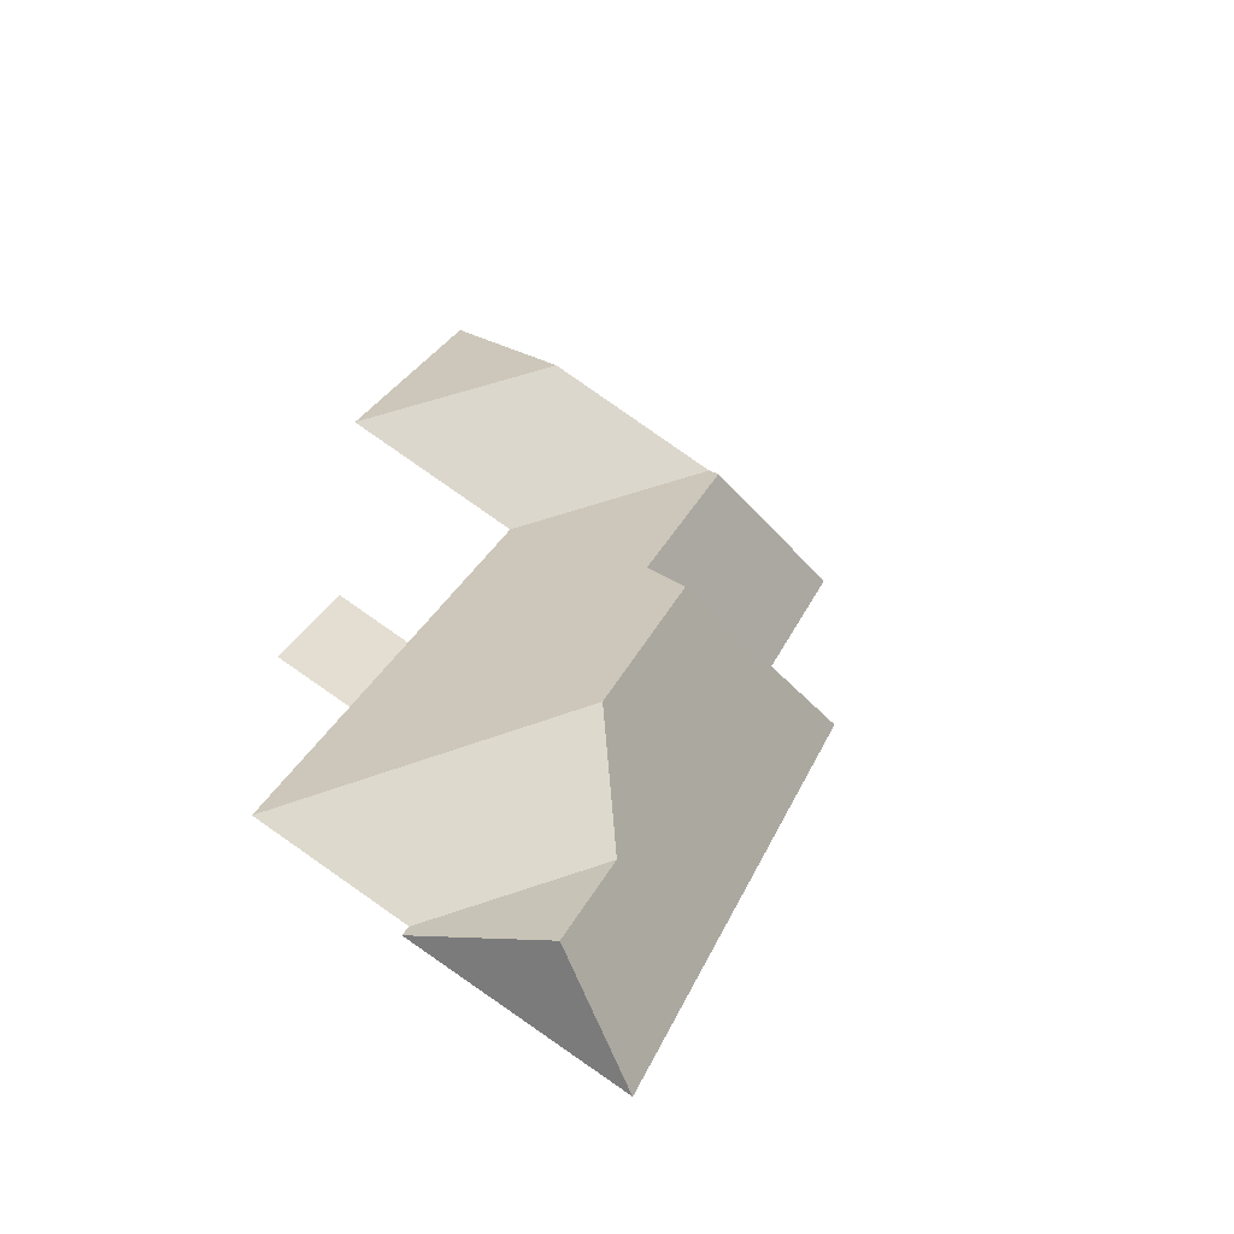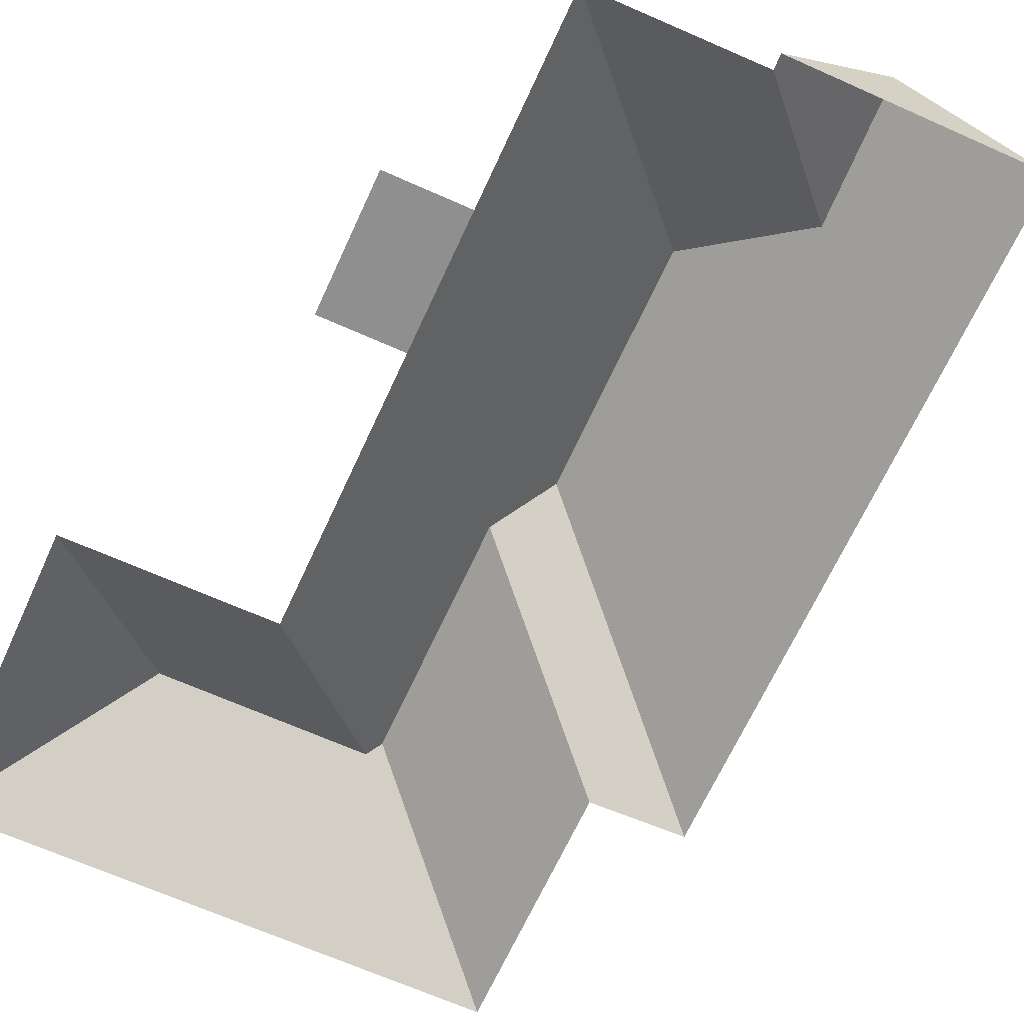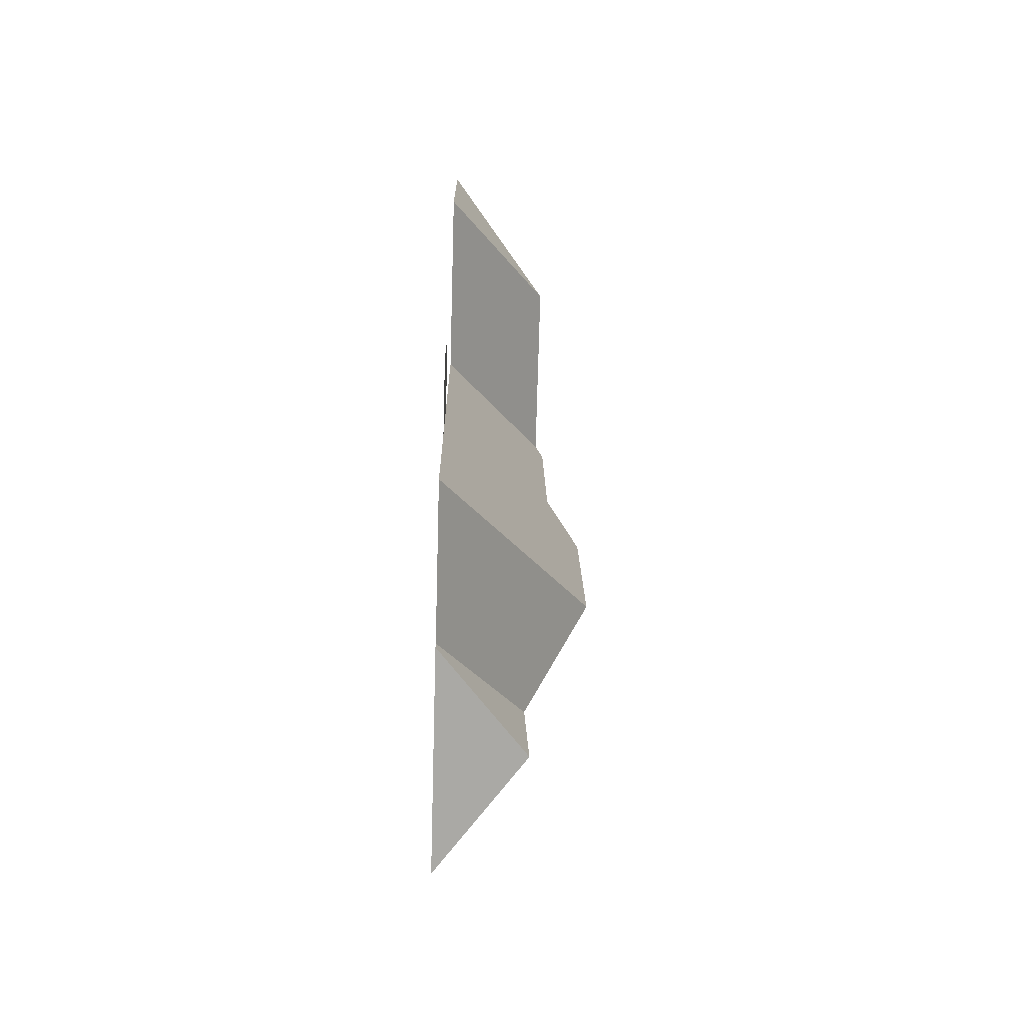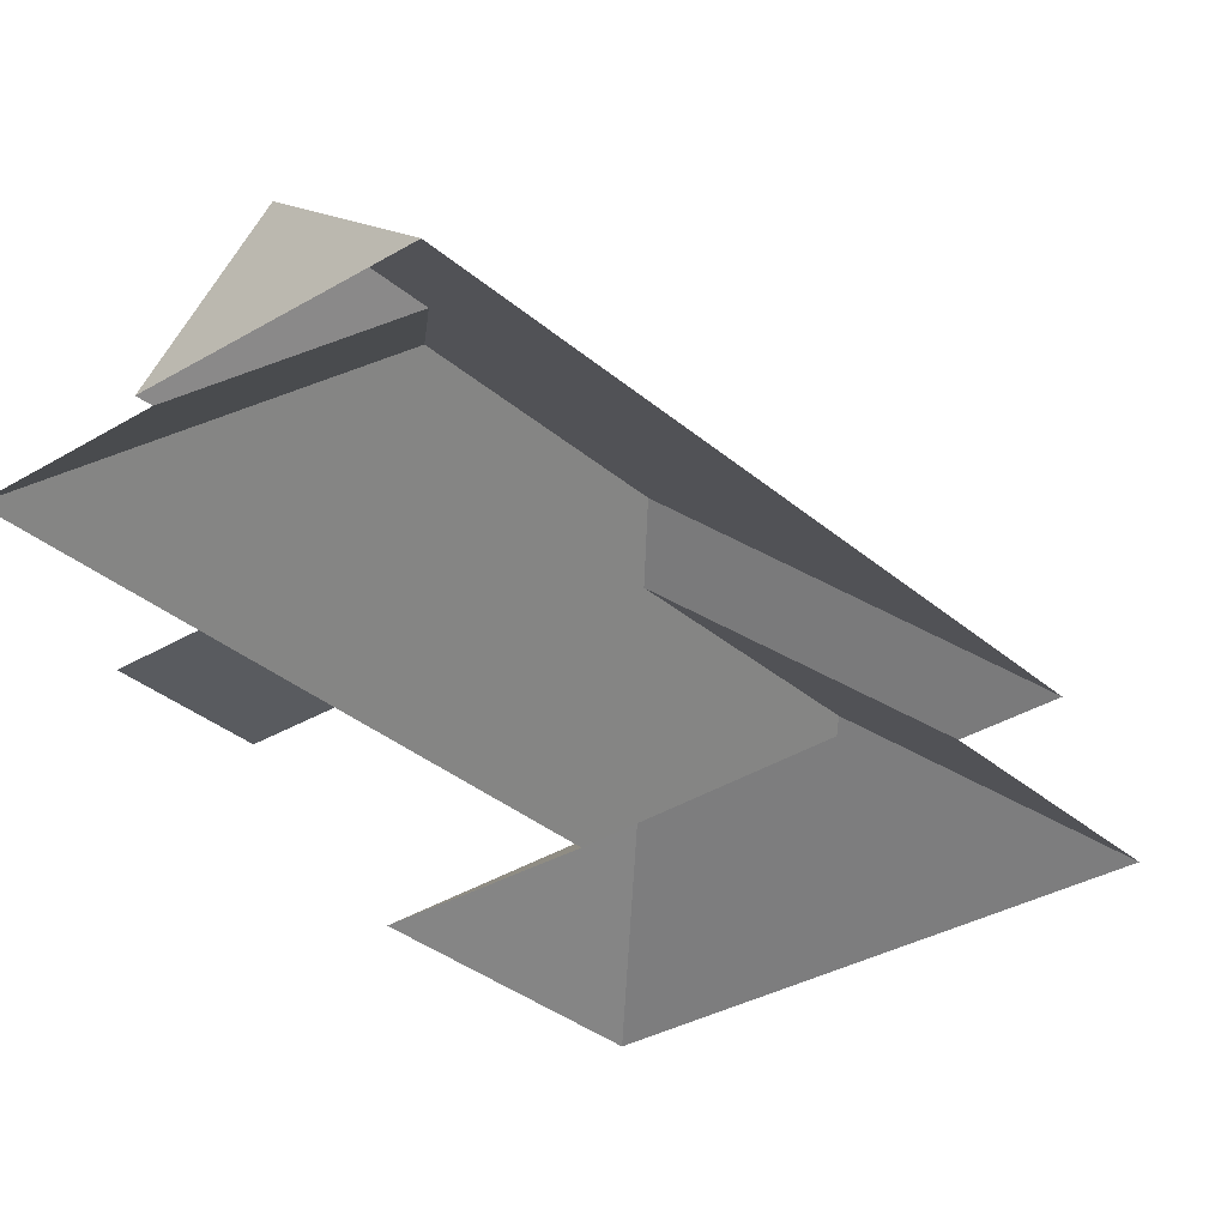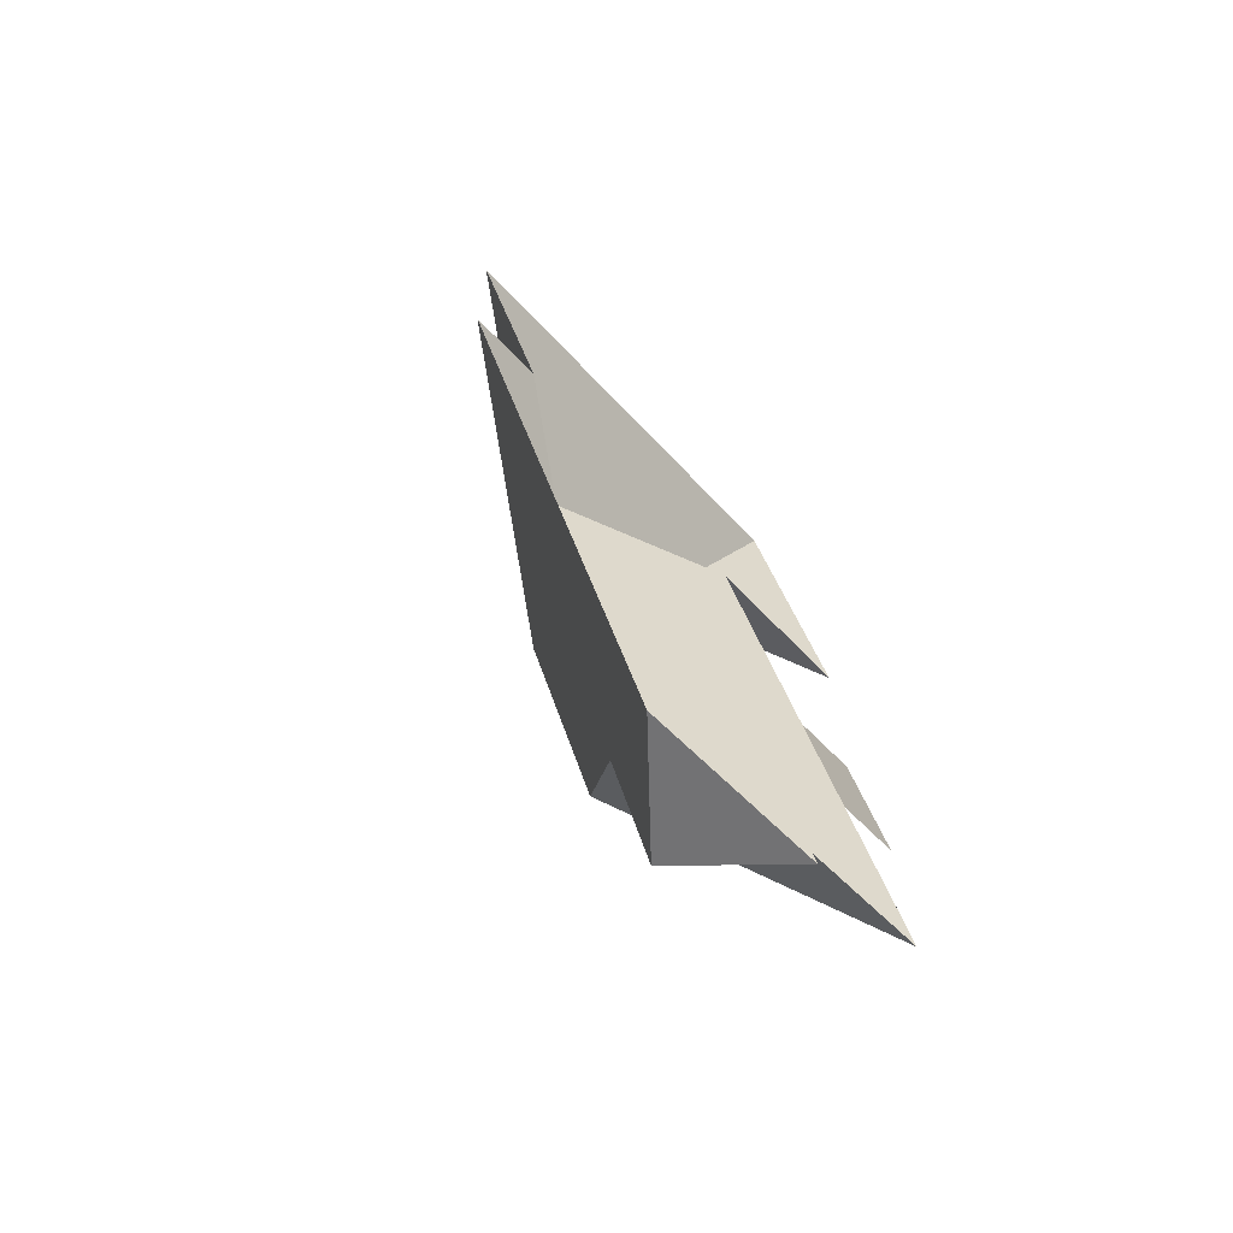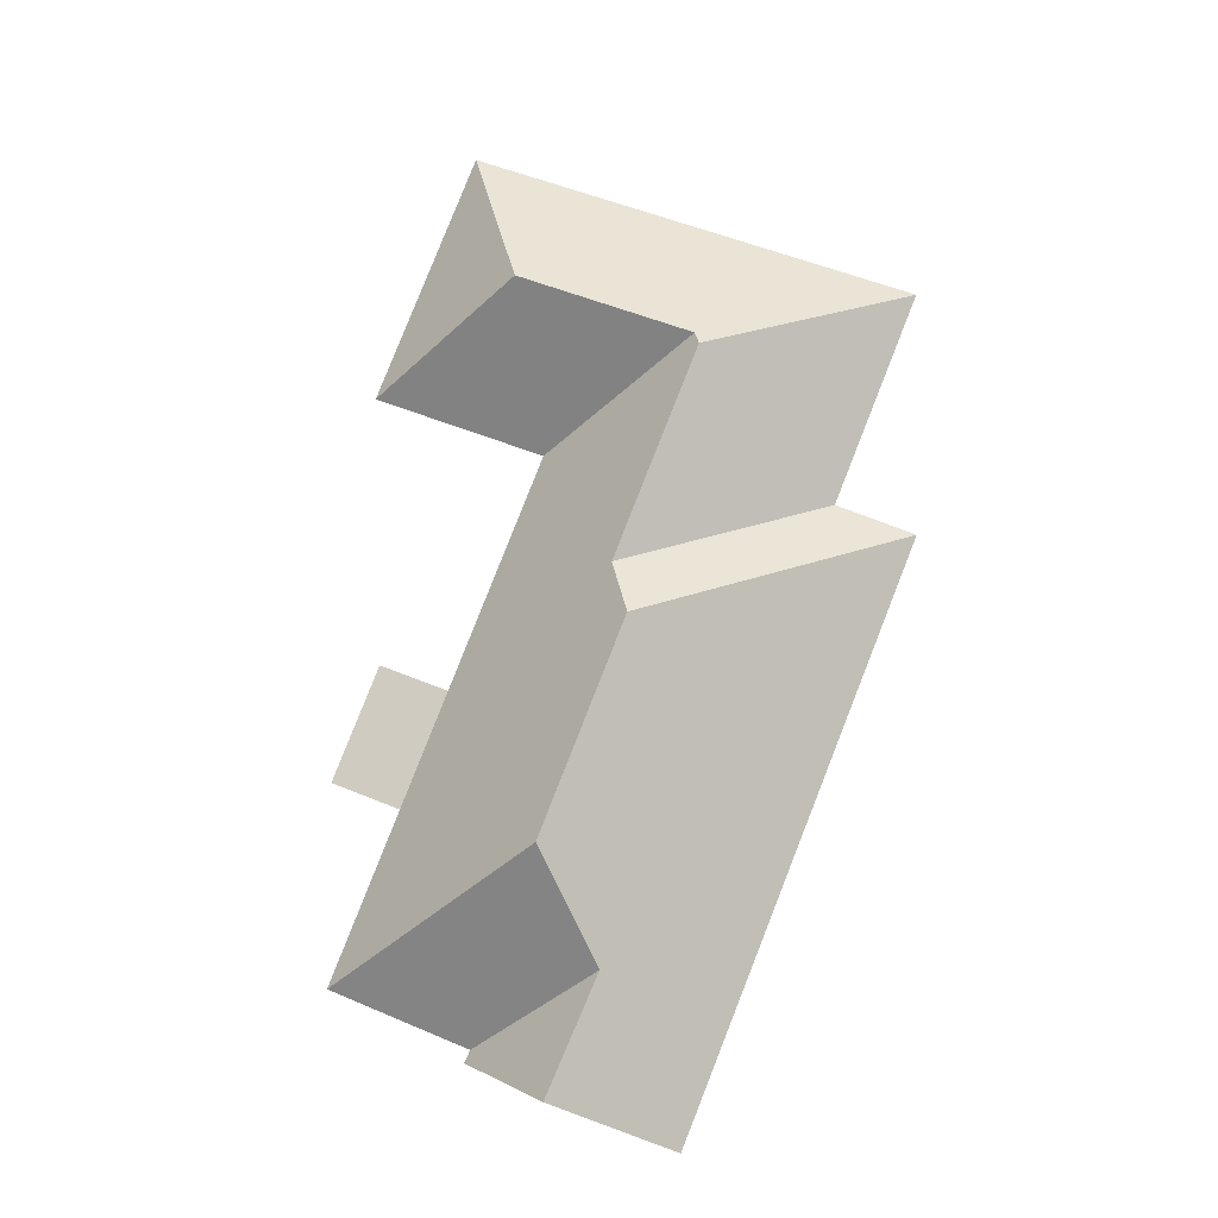
<metadata>
{"format":"obj","ext":"obj","renderer":"f3d","projection":"perspective","resolution":1024,"background":"white","views":[{"elev":-51.9,"azim":152.4,"up":"+Z"},{"elev":-65.4,"azim":133.7,"up":"+Y"},{"elev":-53.4,"azim":88.3,"up":"+Z"},{"elev":-32.5,"azim":-162.1,"up":"+Y"},{"elev":-72.3,"azim":-49.5,"up":"+Z"},{"elev":-13.2,"azim":-168.9,"up":"+Z"}]}
</metadata>
<code>
o CG10_500_044068_0010_roof
v 125.9 75 -496
v 16.04 75 -223.7
v 52.74 75 -207.7
v 12.91 75 -109.1
v 153.8 115.5 -419.7
v 177.9 116.8 -475
v 175.5 144.9 -368
v 136 145 -270
v 220.8 75 -450.9
v 223.5 75 -456.7
v 106.3 129.2 -145
v 145.9 129.1 -243.3
v 108.9 125.1 -138.5
v 255.5 75 -341.9
v 189.1 75 -176.5
v 233.5 75 -287.2
v 288.2 75 -423.1
v 191.7 125.2 -105.2
v 288.7 75 -328.5
v 266.7 75 -273.8
v 223.7 75 -24.16
v 271.7 75 -143.3
v 125.9 0 -496
v 16.04 0 -223.7
v 52.74 0 -207.7
v 12.91 0 -109.1
v 223.7 0 -24.16
v 271.7 0 -143.3
v 189.1 0 -176.5
v 233.5 0 -287.2
v 266.7 0 -273.8
v 288.7 0 -328.5
v 255.5 0 -341.9
v 288.2 0 -423.1
v 220.8 0 -450.9
v 223.5 0 -456.7
f 4 21 18 13 11
f 21 22 18
f 22 15 13 18
f 11 12 3 4
f 3 2 8 12
f 2 1 6 5 7 8
f 5 9 10 6
f 9 17 7 5
f 17 14 16 15 13 11 12 8 7
f 16 20 19 14
f 10 6 1

</code>
